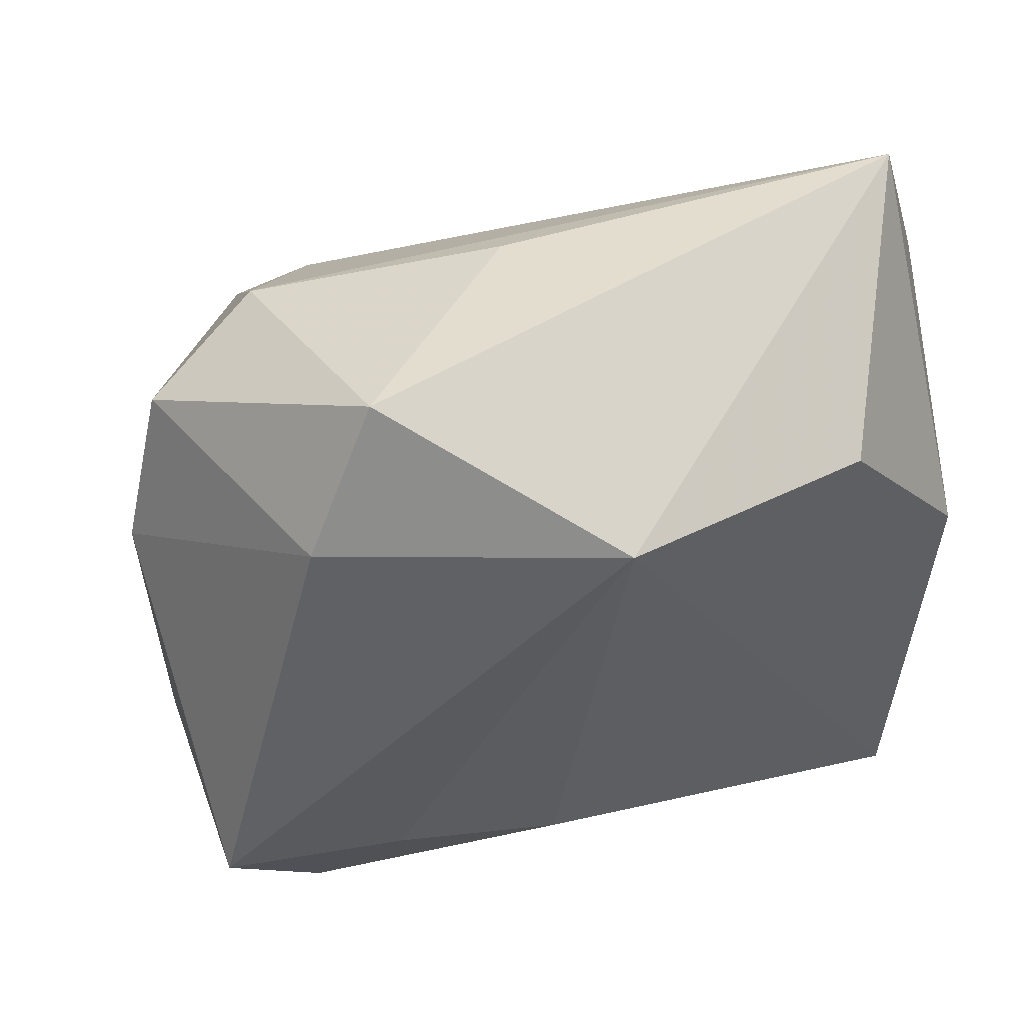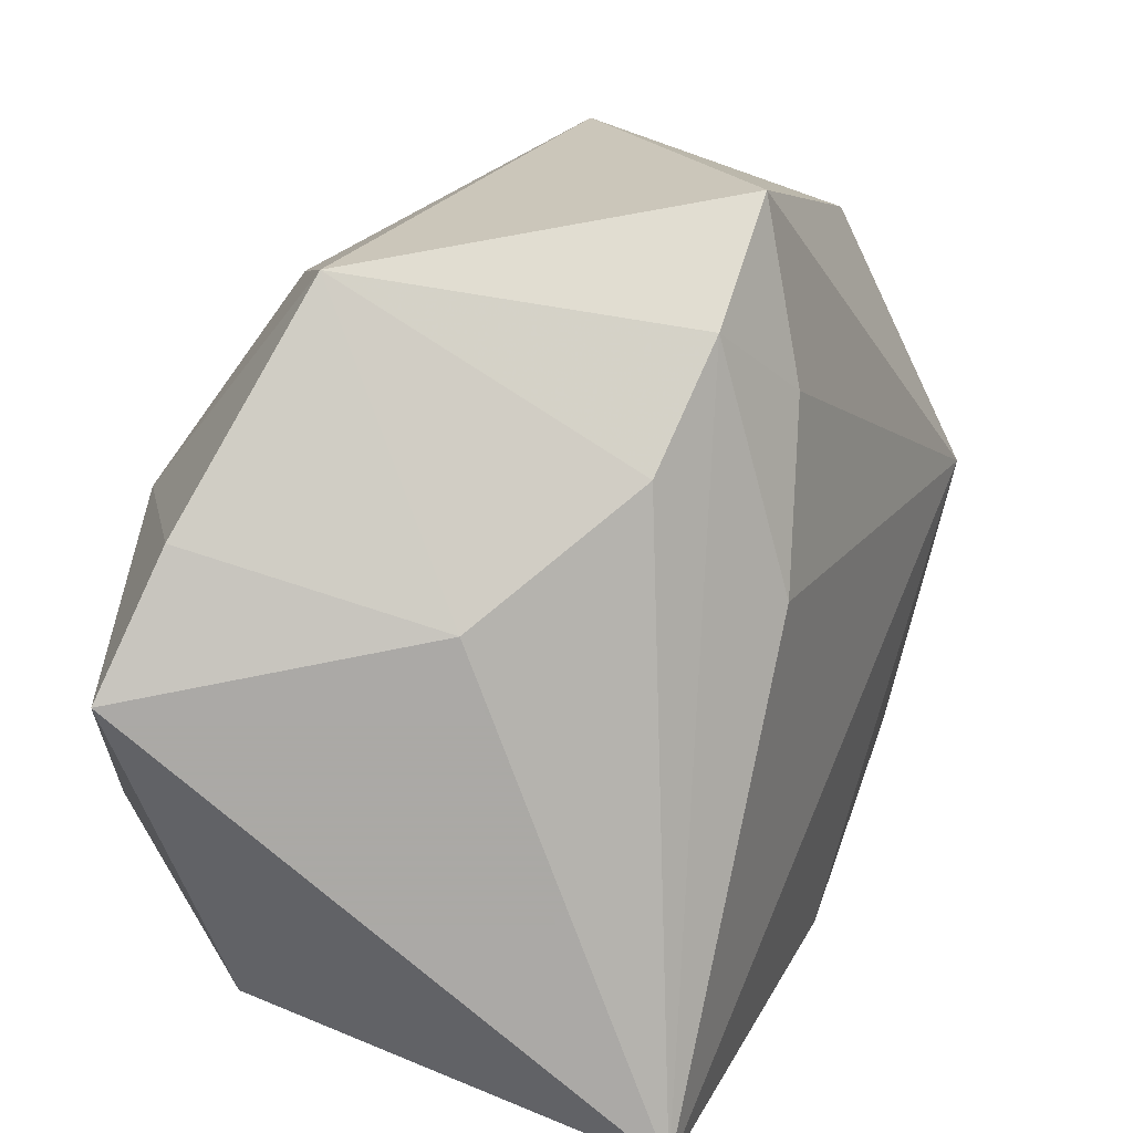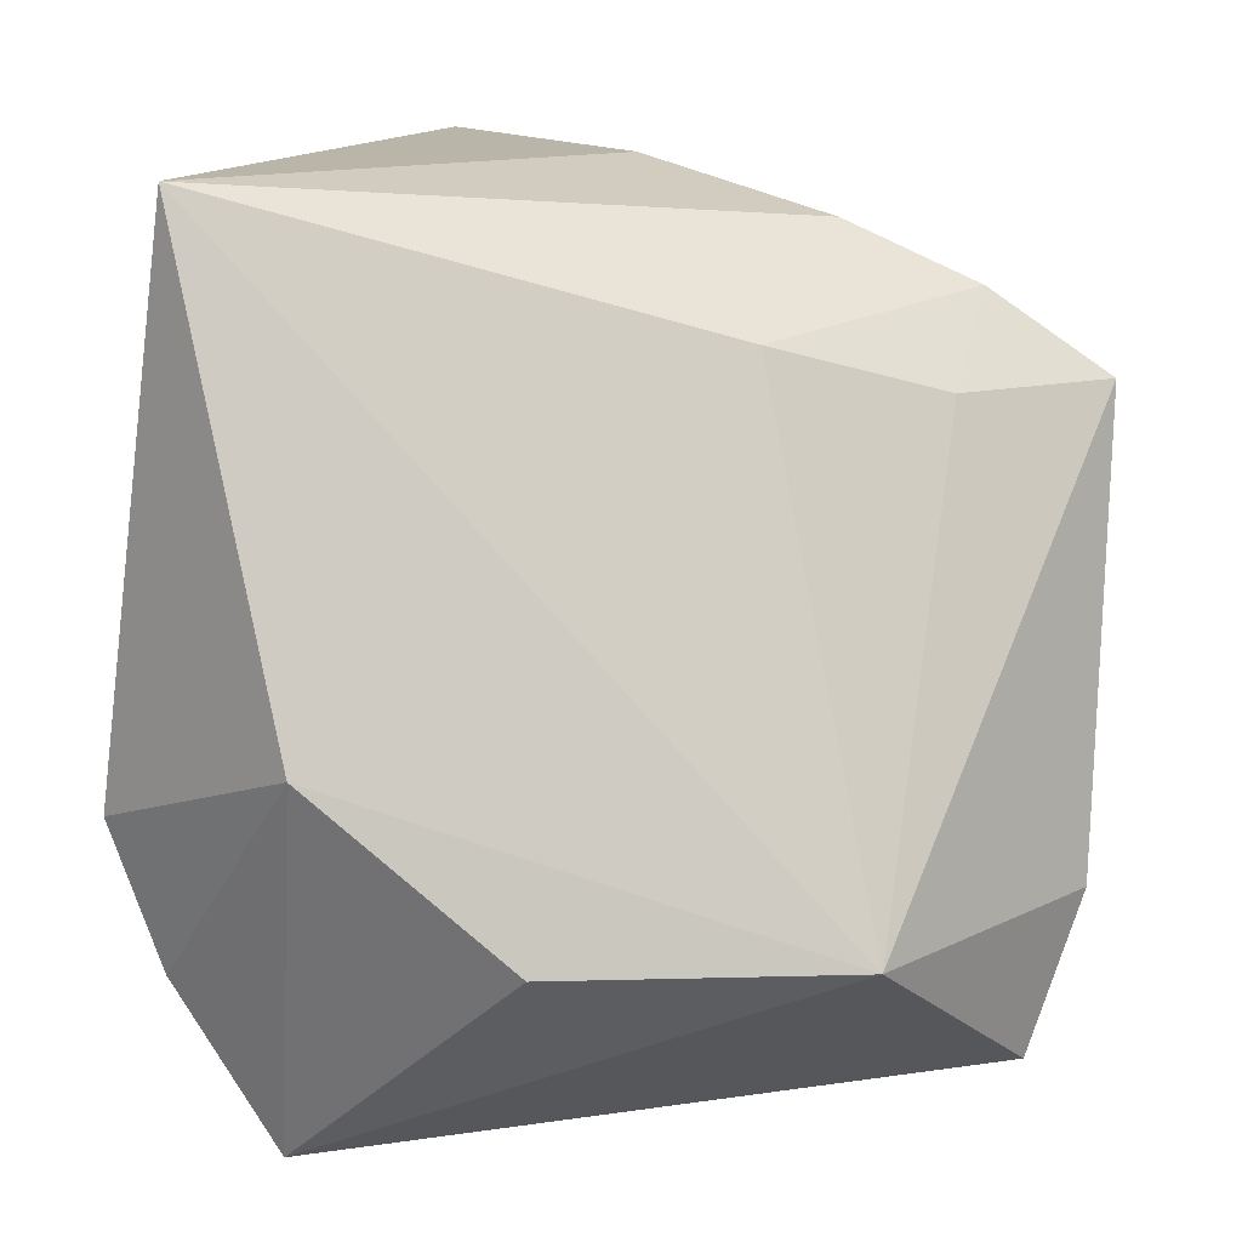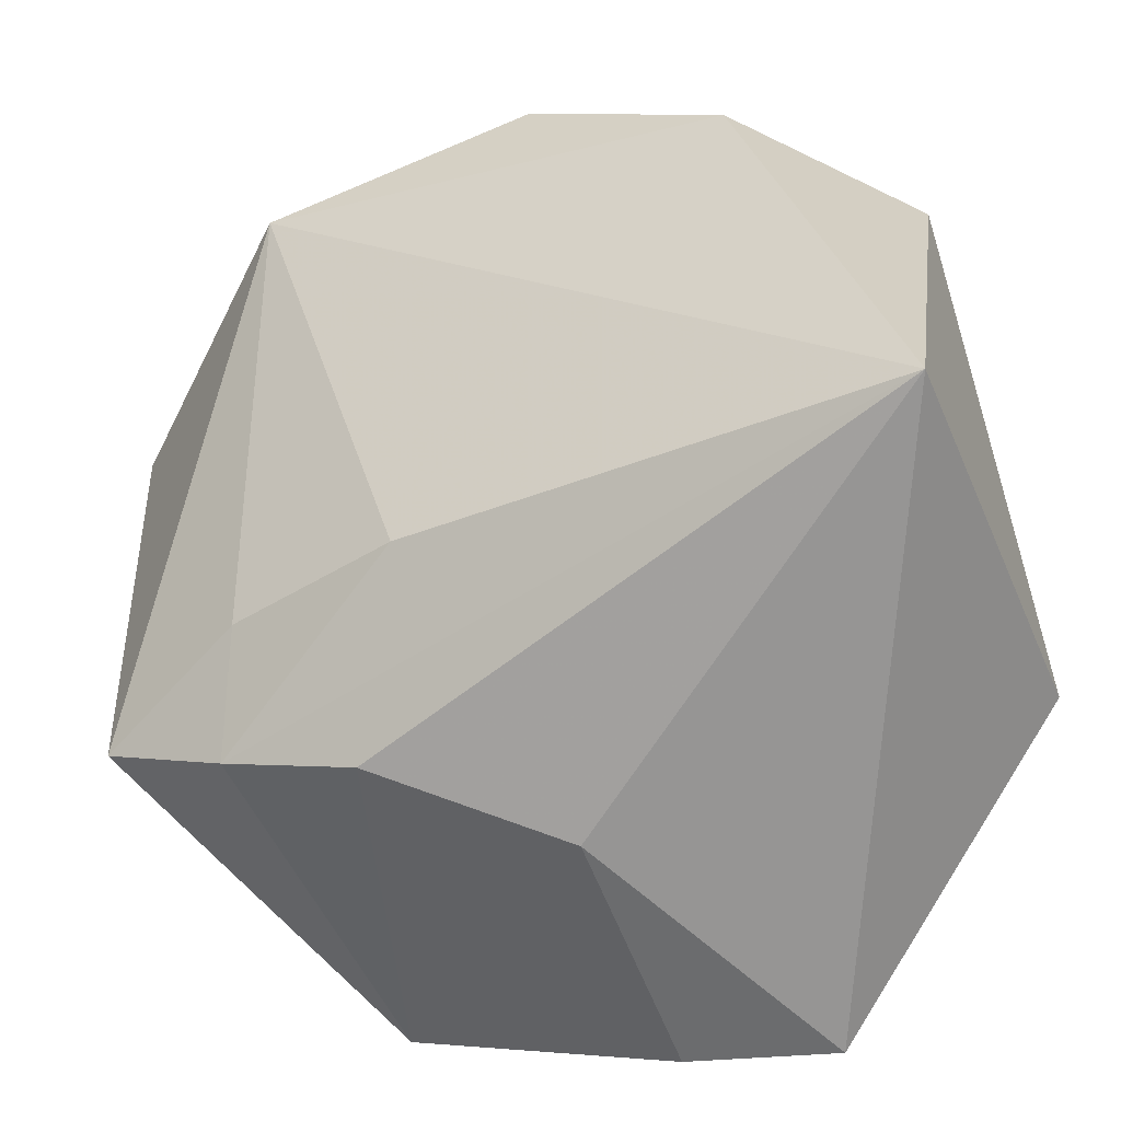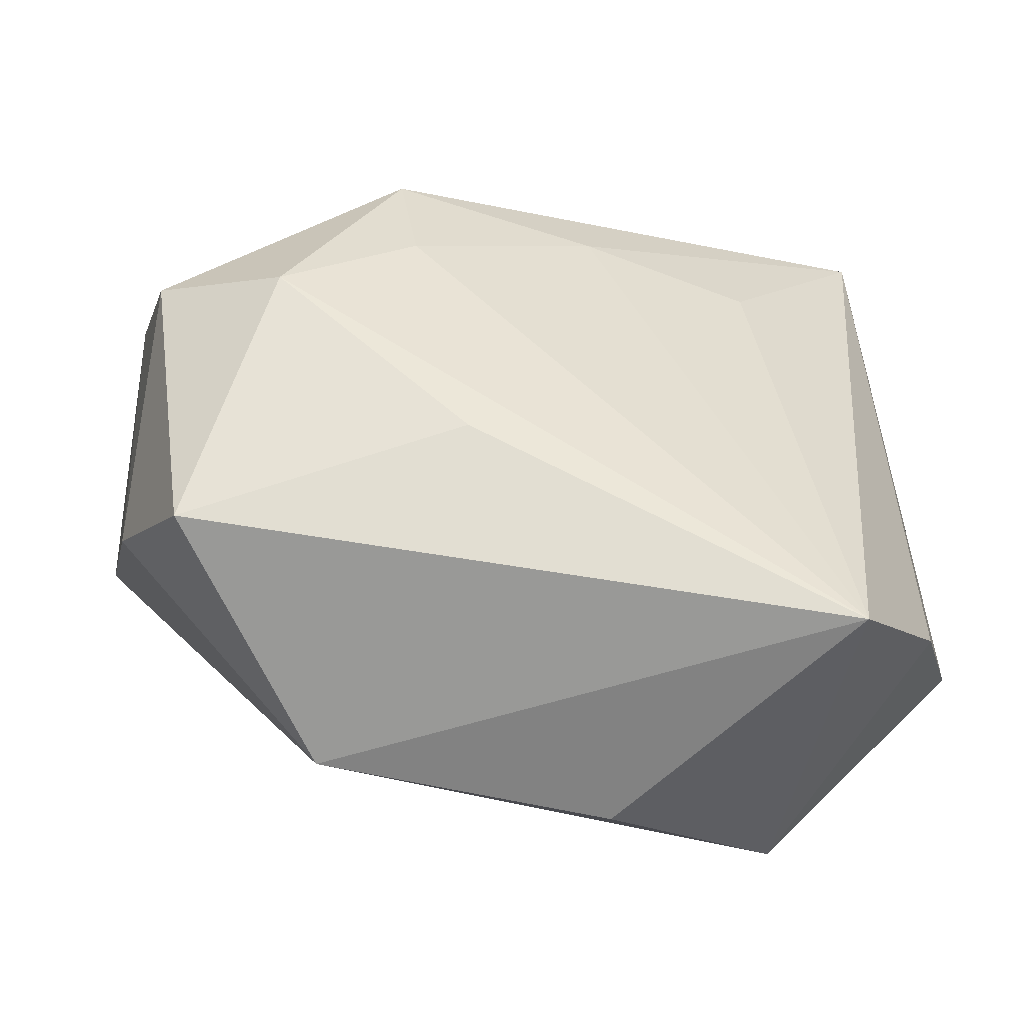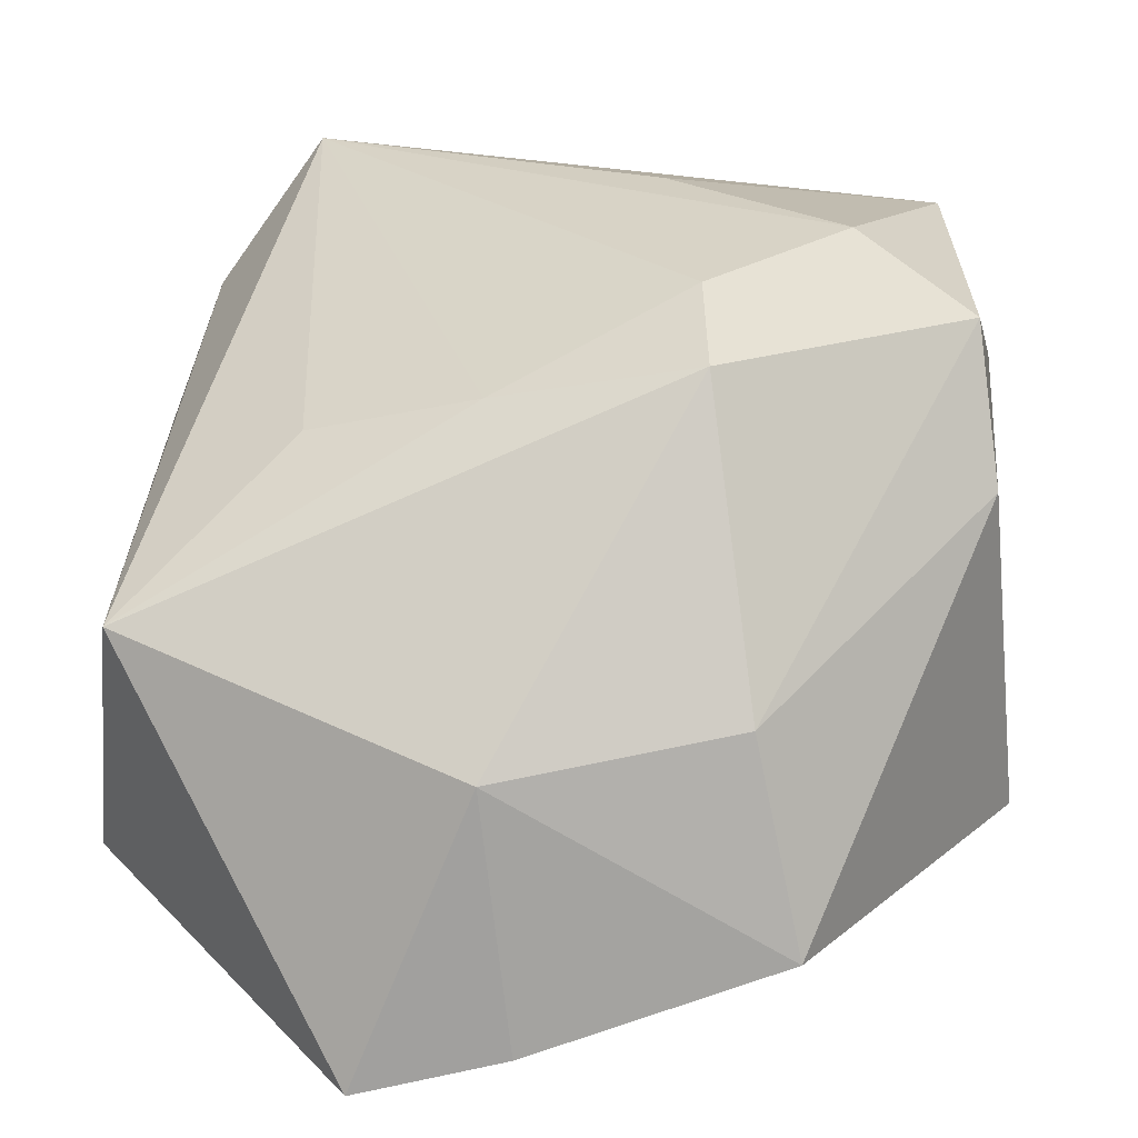
<metadata>
{"format":"obj","ext":"obj","renderer":"f3d","projection":"perspective","resolution":1024,"background":"white","views":[{"elev":32.6,"azim":133.2,"up":"+Y"},{"elev":-75.5,"azim":67.4,"up":"+Y"},{"elev":-76.6,"azim":-0.9,"up":"+Z"},{"elev":-67.5,"azim":-165.3,"up":"+Y"},{"elev":-22.2,"azim":173.0,"up":"+Z"},{"elev":9.7,"azim":4.5,"up":"+Y"}]}
</metadata>
<code>
v 0.01198 -0.02107 -0.0138
v 0.03895 -0.01709 -0.0005364
v 0.01834 -0.004692 0.02868
v 0.02888 -0.02387 -0.0007218
v 0.003305 -0.03239 0.008522
v 0.01467 0.021 0.02243
v -0.01642 0.01524 0.01618
v -0.01919 0.005595 -0.03215
v -0.01154 -0.03239 0.03058
v -0.02937 0.02403 -0.01864
v -0.02964 0.001901 0.02697
v -0.002226 0.01819 0.01936
v 0.01809 -0.0286 -9.6e-06
v 0.03646 0.01052 0.01209
v 0.02195 -0.0226 0.02721
v 0.01378 0.02654 0.01391
v 0.0008587 -0.02951 0.03007
v 0.0349 0.02366 0.009814
v 0.009996 0.03367 -0.005573
v -0.02851 -0.03239 -0.02101
v 0.03266 0.03137 -0.01351
v 0.02626 -0.01709 -0.008748
v 0.03702 0.0189 -0.01099
v -0.0208 0.03655 -0.02155
v -0.003364 0.01881 -0.03315
v -0.03367 0.01251 -0.01799
v -0.03367 -0.01845 0.01263
v -0.001365 -0.008027 0.03343
v 0.02056 0.01924 -0.0295
v 0.02518 0.0304 0.008247
f 15 2 14
f 8 29 20
f 21 29 24
f 20 29 1
f 6 11 28
f 28 11 9
f 26 8 20
f 20 9 27
f 9 11 27
f 27 26 20
f 11 26 27
f 24 11 7
f 24 29 25
f 25 8 24
f 29 8 25
f 19 21 24
f 5 9 20
f 20 13 5
f 5 13 15
f 29 2 22
f 22 1 29
f 2 15 4
f 15 13 4
f 4 22 2
f 1 22 4
f 4 13 20
f 20 1 4
f 6 28 3
f 3 28 15
f 3 15 14
f 3 18 6
f 14 18 3
f 17 28 9
f 15 28 17
f 9 5 17
f 17 5 15
f 10 11 24
f 10 26 11
f 24 8 10
f 8 26 10
f 24 7 12
f 12 11 6
f 12 7 11
f 21 18 23
f 23 2 29
f 29 21 23
f 14 2 23
f 23 18 14
f 16 12 6
f 24 12 16
f 30 18 21
f 21 19 30
f 6 18 30
f 30 16 6
f 30 19 24
f 24 16 30

</code>
